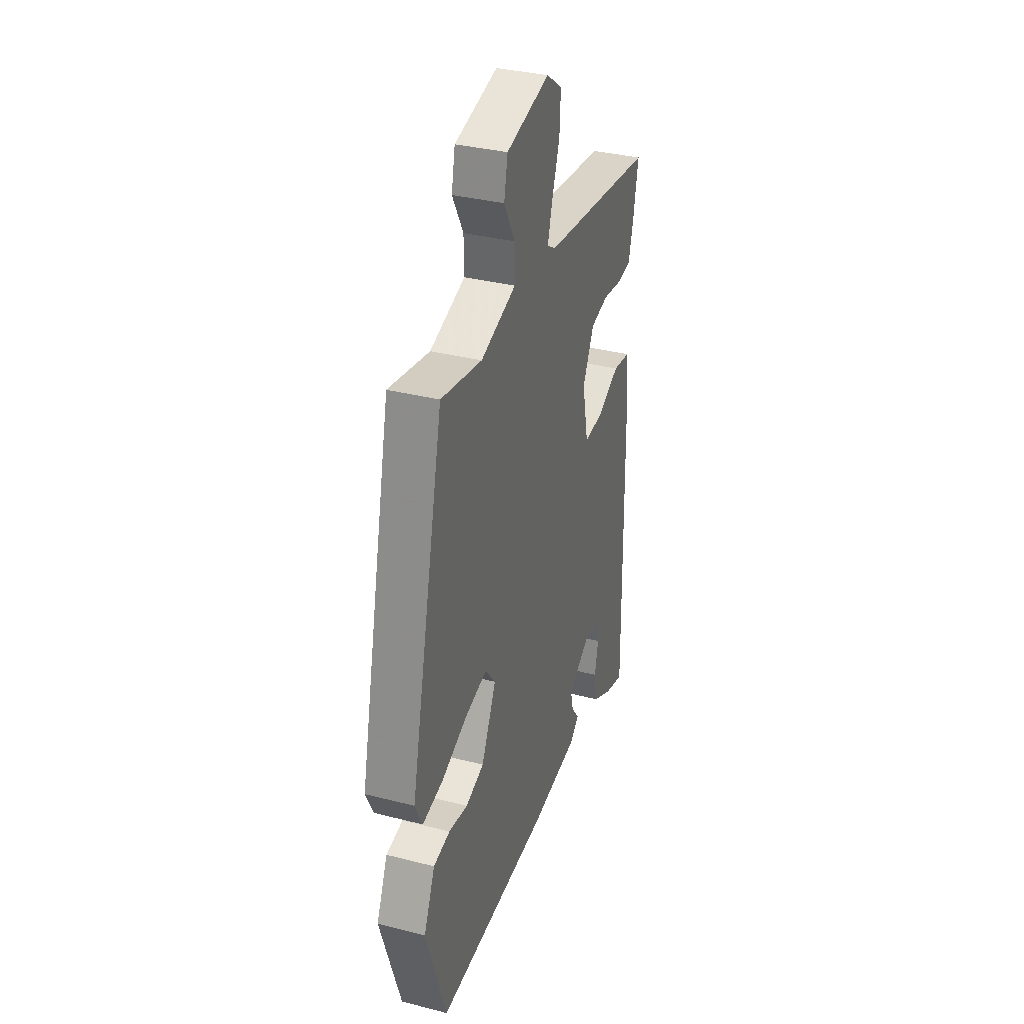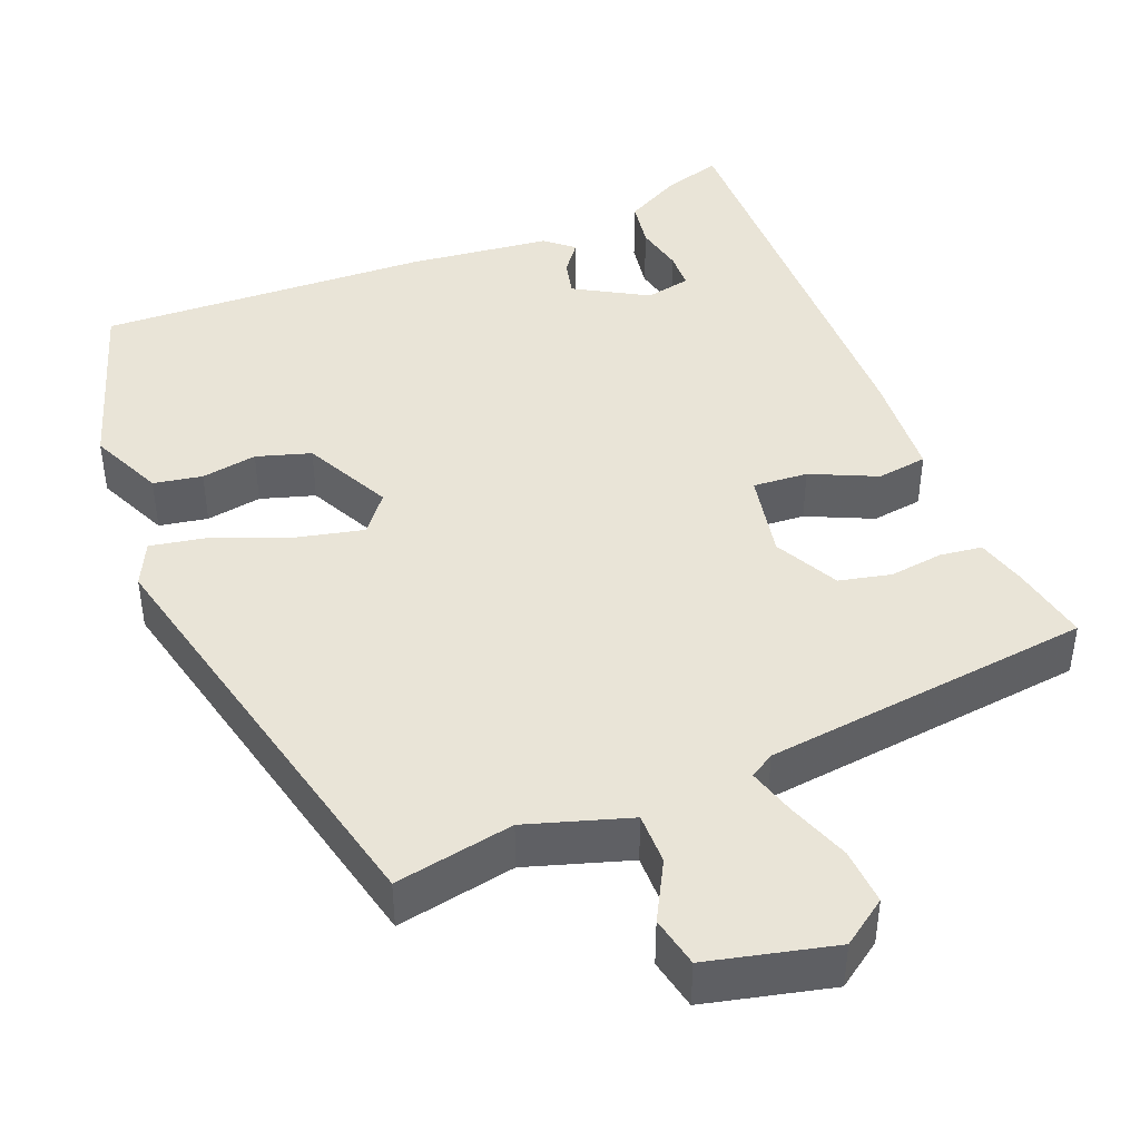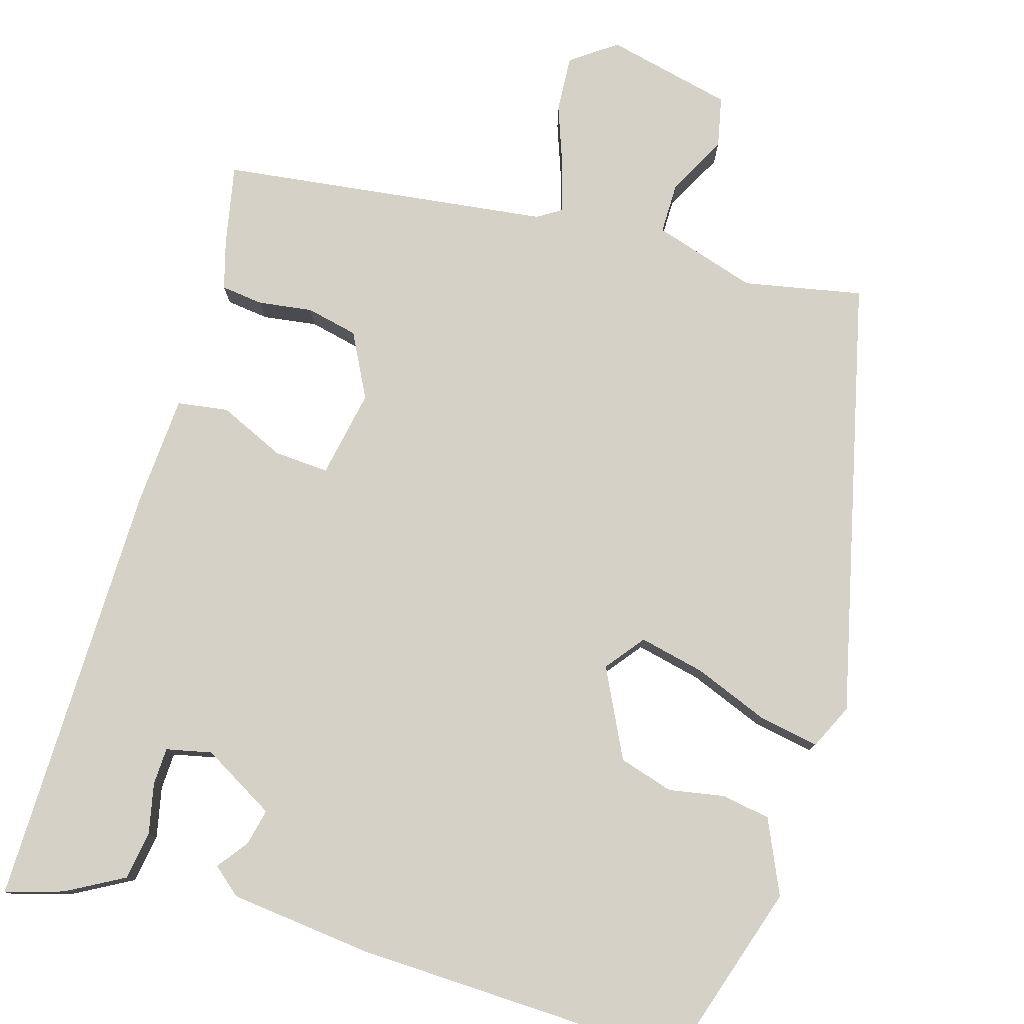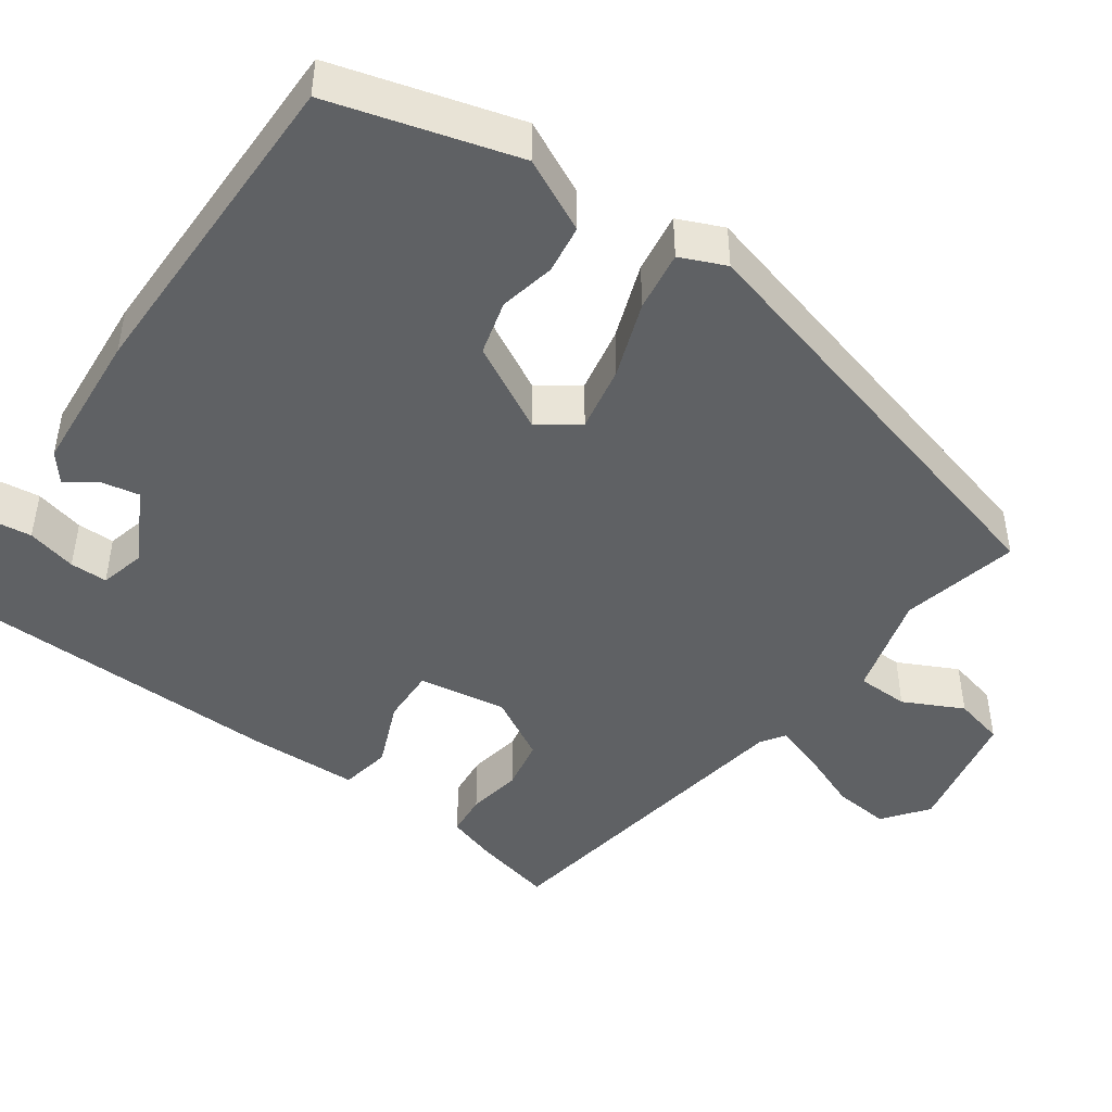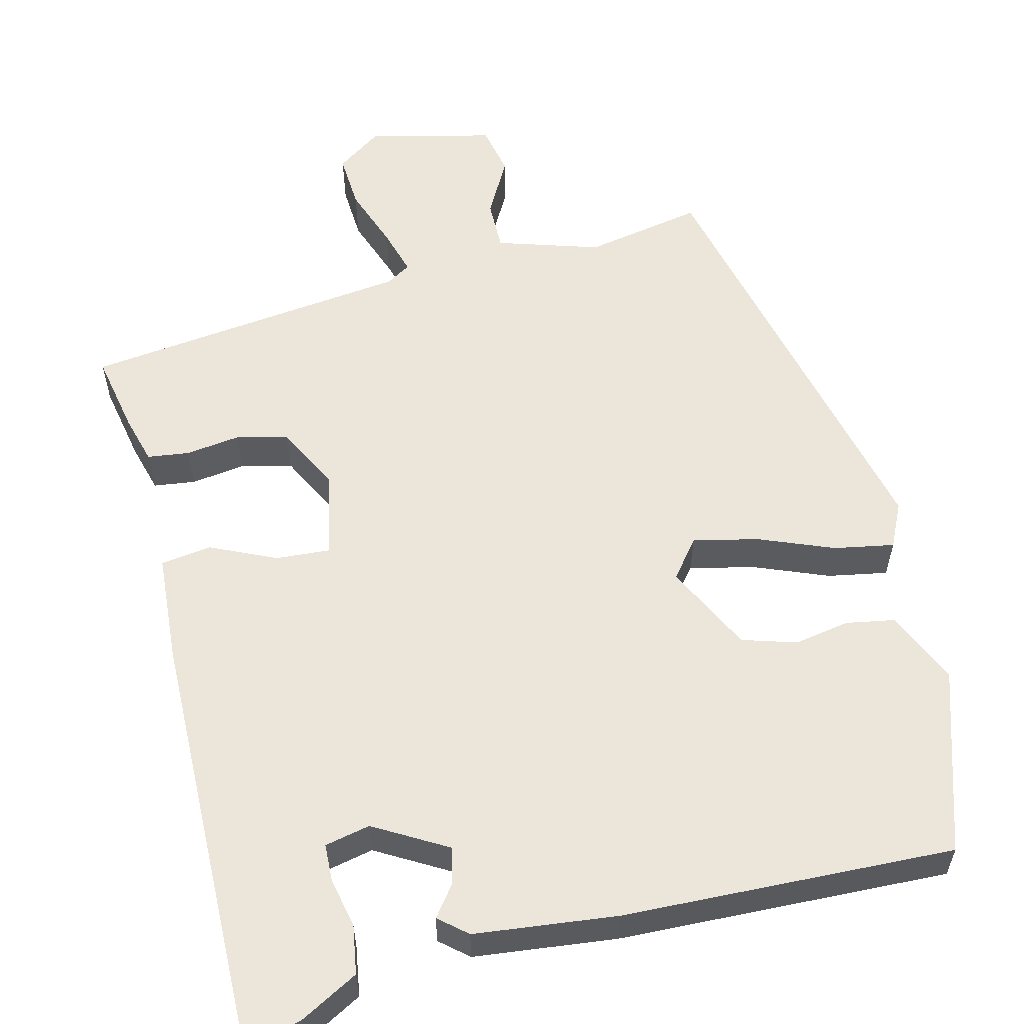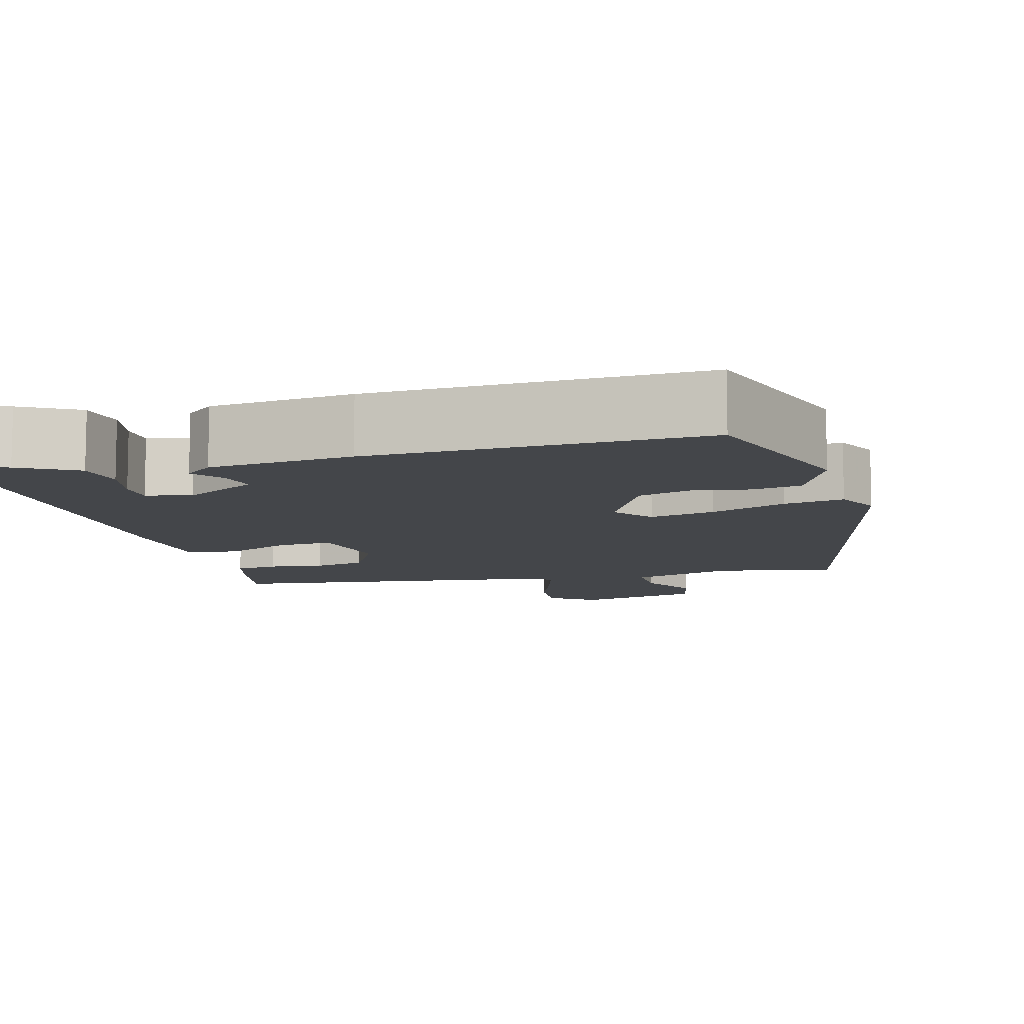
<metadata>
{"format":"obj","ext":"obj","renderer":"f3d","projection":"perspective","resolution":1024,"background":"white","views":[{"elev":34.4,"azim":-71.0,"up":"+Z"},{"elev":43.1,"azim":-22.1,"up":"+Y"},{"elev":78.7,"azim":-164.0,"up":"+Y"},{"elev":-46.1,"azim":-127.6,"up":"+Y"},{"elev":57.2,"azim":165.8,"up":"+Y"},{"elev":-9.4,"azim":-165.4,"up":"+Y"}]}
</metadata>
<code>
v 0.481 0.07 -0.55
v 0.408 0.07 -0.528
v 0.336 0.07 -0.489
v 0.326 0.07 -0.428
v 0.339 0.07 -0.365
v 0.337 0.07 -0.318
v 0.28 0.07 -0.306
v 0.189 0.07 -0.359
v 0.2 0.07 -0.405
v 0.229 0.07 -0.443
v 0.194 0.07 -0.473
v 0.015 0.07 -0.494
v -0.401 0.07 -0.511
v -0.476 0.07 -0.281
v -0.435 0.07 -0.188
v -0.374 0.07 -0.177
v -0.304 0.07 -0.189
v -0.236 0.07 -0.168
v -0.182 0.07 -0.057
v -0.22 0.07 -0.009
v -0.302 0.07 -0.028
v -0.396 0.07 -0.066
v -0.471 0.07 -0.08
v -0.498 0.07 -0.024
v -0.374 0.07 0.525
v -0.225 0.07 0.497
v -0.096 0.07 0.538
v -0.097 0.07 0.603
v -0.137 0.07 0.676
v -0.124 0.07 0.74
v 0.034 0.07 0.778
v 0.091 0.07 0.738
v 0.087 0.07 0.667
v 0.059 0.07 0.588
v 0.042 0.07 0.528
v 0.073 0.07 0.509
v 0.487 0.07 0.46
v 0.468 0.07 0.36
v 0.451 0.07 0.297
v 0.398 0.07 0.29
v 0.33 0.07 0.299
v 0.265 0.07 0.284
v 0.224 0.07 0.203
v 0.246 0.07 0.093
v 0.315 0.07 0.098
v 0.397 0.07 0.136
v 0.461 0.07 0.127
v 0.471 0.07 -0.011
v 0.481 0 -0.55
v 0.408 0 -0.528
v 0.336 0 -0.489
v 0.326 0 -0.428
v 0.339 0 -0.365
v 0.337 0 -0.318
v 0.28 0 -0.306
v 0.189 0 -0.359
v 0.2 0 -0.405
v 0.229 0 -0.443
v 0.194 0 -0.473
v 0.015 0 -0.494
v -0.401 0 -0.511
v -0.476 0 -0.281
v -0.435 0 -0.188
v -0.374 0 -0.177
v -0.304 0 -0.189
v -0.236 0 -0.168
v -0.182 0 -0.057
v -0.22 0 -0.009
v -0.302 0 -0.028
v -0.396 0 -0.066
v -0.471 0 -0.08
v -0.498 0 -0.024
v -0.374 0 0.525
v -0.225 0 0.497
v -0.096 0 0.538
v -0.097 0 0.603
v -0.137 0 0.676
v -0.124 0 0.74
v 0.034 0 0.778
v 0.091 0 0.738
v 0.087 0 0.667
v 0.059 0 0.588
v 0.042 0 0.528
v 0.073 0 0.509
v 0.487 0 0.46
v 0.468 0 0.36
v 0.451 0 0.297
v 0.398 0 0.29
v 0.33 0 0.299
v 0.265 0 0.284
v 0.224 0 0.203
v 0.246 0 0.093
v 0.315 0 0.098
v 0.397 0 0.136
v 0.461 0 0.127
v 0.471 0 -0.011
f 45 46 47 48
f 44 45 48 1
f 38 39 40 41
f 36 37 38 41
f 35 36 41 42
f 31 32 33 34
f 31 34 35
f 28 29 30 31
f 27 28 31 35
f 26 27 35 42
f 21 22 23 24
f 20 21 24 25
f 19 20 25 26
f 14 15 16 17
f 14 17 18
f 13 14 18
f 12 13 18 19
f 9 10 11 12
f 8 9 12 19
f 2 3 4 5
f 2 5 6
f 44 1 2 6
f 19 26 42 43
f 7 8 19 43
f 7 43 44
f 6 7 44
f 96 95 94 93
f 49 96 93 92
f 89 88 87 86
f 89 86 85 84
f 90 89 84 83
f 82 81 80 79
f 83 82 79
f 79 78 77 76
f 83 79 76 75
f 90 83 75 74
f 72 71 70 69
f 73 72 69 68
f 74 73 68 67
f 65 64 63 62
f 66 65 62
f 66 62 61
f 67 66 61 60
f 60 59 58 57
f 67 60 57 56
f 53 52 51 50
f 54 53 50
f 54 50 49 92
f 91 90 74 67
f 91 67 56 55
f 92 91 55
f 92 55 54
f 1 49 50 2
f 2 50 51 3
f 3 51 52 4
f 4 52 53 5
f 5 53 54 6
f 6 54 55 7
f 7 55 56 8
f 8 56 57 9
f 9 57 58 10
f 10 58 59 11
f 11 59 60 12
f 12 60 61 13
f 13 61 62 14
f 14 62 63 15
f 15 63 64 16
f 16 64 65 17
f 17 65 66 18
f 18 66 67 19
f 19 67 68 20
f 20 68 69 21
f 21 69 70 22
f 22 70 71 23
f 23 71 72 24
f 24 72 73 25
f 25 73 74 26
f 26 74 75 27
f 27 75 76 28
f 28 76 77 29
f 29 77 78 30
f 30 78 79 31
f 31 79 80 32
f 32 80 81 33
f 33 81 82 34
f 34 82 83 35
f 35 83 84 36
f 36 84 85 37
f 37 85 86 38
f 38 86 87 39
f 39 87 88 40
f 40 88 89 41
f 41 89 90 42
f 42 90 91 43
f 43 91 92 44
f 44 92 93 45
f 45 93 94 46
f 46 94 95 47
f 47 95 96 48
f 48 96 49 1

</code>
